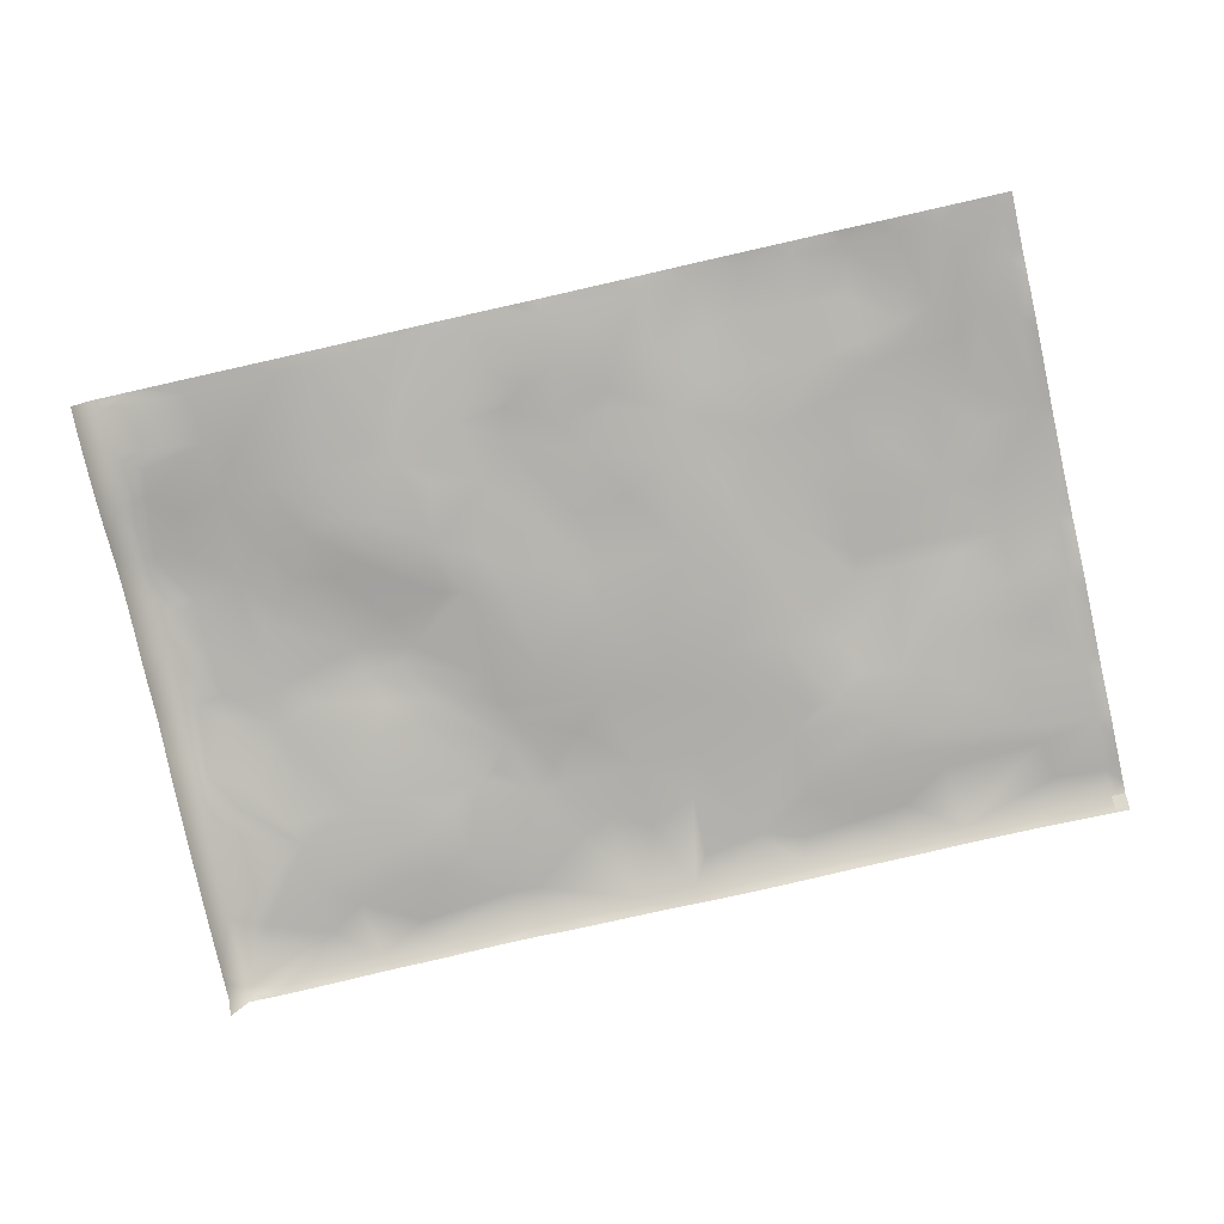
<metadata>
{"format":"obj","ext":"obj","renderer":"f3d","projection":"perspective","resolution":1024,"background":"white","views":[{"elev":-79.2,"azim":-167.3,"up":"+Y"}]}
</metadata>
<code>
o tile_mid_023_env_mesh.096
v 8.859 0.09933 13.85
v 8.859 0.1021 13.58
v 8.859 0.07497 13.02
v 9.579 0.1331 13.85
v 9.378 0.1221 13.54
v 9.443 0.08978 13.14
v 10.45 0.0677 13.18
v 10.95 0.1107 13.85
v 10.36 0.1255 13.85
v 10.91 0.09242 13.48
v 11.44 0.1109 13.85
v 11.41 0.1082 13.54
v 11.86 0.06617 13.18
v 12.04 0.08232 13.85
v 11.96 0.08613 13.58
v 12.4 0.08569 13.46
v 12.78 0.06438 13.85
v 13.16 0.0701 13.85
v 12.99 0.06794 13.55
v 13.73 0.09046 13.85
v 13.45 0.06808 13.14
v 13.84 0.1024 12.96
v 14.17 0.1149 13.09
v 14.37 0.1012 13.85
v 14.92 0.1239 13.85
v 14.74 0.1268 13.53
v 14.54 0.1147 13.09
v 14.84 0.1029 13.06
v 15.84 0.06797 13.85
v 15.03 0.1211 13.51
v 15.93 0.04432 13.59
v 15.69 0.01458 13.15
v 15.33 0.03639 12.99
v 16.44 0.05089 13.85
v 16.87 0.01819 13.5
v 16.52 0.02201 13.27
v 15.98 0.006134 13.1
v 17.31 0.005825 13.85
v 17.86 0.001263 13.85
v 17.51 0.006942 13.28
v 16.89 0.0215 13.01
v 8.859 0.09769 12.47
v 9.477 0.0826 12.96
v 10.38 0.06103 12.78
v 10.12 0.07986 12.4
v 9.589 0.1106 12.22
v 9.248 0.1032 11.88
v 10.92 0.04941 12.93
v 10.51 0.06962 12.27
v 10.4 0.08407 11.96
v 11.84 0.05621 12.96
v 10.91 0.04034 12.52
v 11.87 0.0531 12.51
v 11.36 0.05671 12.25
v 11.59 0.05047 12.27
v 12.45 0.02998 12
v 12.98 0.0629 12.91
v 12.91 0.06178 12.46
v 14.28 0.15 12.52
v 13.45 0.07811 12.5
v 13.95 0.111 12.03
v 14.52 0.1472 12.53
v 15.04 0.09489 12.28
v 14.29 0.1439 12.32
v 14.86 0.1133 12.23
v 14.7 0.1146 11.95
v 15.86 0.008401 12.74
v 15.39 0.04735 12.5
v 15.89 0.03484 12.24
v 16.95 0.0328 12.53
v 16.34 0.04283 12.28
v 17.48 0.05758 12.03
v 17.04 0.05185 12.31
v 17.86 0.004662 13.15
v 17.86 0.0535 12.14
v 8.859 0.08813 11.53
v 9 0.1185 11.27
v 9.882 0.128 11.83
v 9.425 0.1328 11.48
v 9.93 0.139 11.45
v 10.68 0.07562 12.11
v 10.33 0.1106 11.57
v 10.89 0.1424 11.51
v 11.08 0.07905 12.05
v 11.83 0.04761 11.55
v 11.21 0.1013 11.68
v 11.53 0.07816 11.4
v 12.36 0.01719 11.48
v 12.94 0.03381 11.63
v 13.65 0.06135 11.7
v 14.19 0.05658 11.28
v 14.59 0.1078 11.76
v 14.64 0.09872 11.59
v 15.07 0.1163 11.39
v 14.82 0.09936 11.22
v 15.55 0.1033 11.57
v 15.33 0.123 11.39
v 15.82 0.1292 11.3
v 15.95 0.0795 11.61
v 16.83 0.101 11.92
v 16.91 0.1511 11.31
v 16.5 0.1522 11.16
v 17.32 0.08275 11.86
v 17.04 0.1338 11.57
v 17.42 0.1951 11.11
v 17.86 0.1033 11.53
v 17.71 0.1024 11.64
v 8.859 0.1448 10.92
v 9.438 0.1926 10.95
v 9.898 0.1815 11.09
v 9.923 0.1913 10.9
v 9.384 0.1722 10.45
v 9.89 0.1614 10.39
v 10.5 0.1563 11.08
v 10.46 0.1602 10.89
v 10.46 0.129 10.45
v 10.95 0.1673 11.09
v 11.36 0.1091 11
v 10.87 0.1675 10.89
v 11.33 0.1079 10.49
v 11.81 0.03055 10.59
v 10.93 0.13 10.35
v 12.04 0.01205 10.91
v 12.38 0.002118 10.86
v 12.5 0.01341 10.43
v 12.92 0.01362 10.94
v 13.36 0.05946 10.42
v 13.48 0.04503 10.95
v 13.87 0.05108 10.86
v 13.56 0.05411 10.53
v 14.29 0.03423 10.47
v 14.44 0.04508 10.89
v 15.39 0.1642 10.82
v 14.74 0.05078 10.37
v 14.93 0.06569 10.34
v 15.53 0.172 10.96
v 15.92 0.1827 10.95
v 15.52 0.153 10.49
v 15.98 0.1859 10.72
v 16.85 0.1692 10.95
v 17.39 0.2104 10.89
v 16.8 0.1657 10.24
v 16.95 0.1688 10.35
v 17.42 0.2021 10.43
v 17.86 0.1791 10.96
v 17.65 0.2016 10.94
v 17.86 0.1741 10.38
v 9.45 0.1847 9.497
v 9.441 0.1855 9.9
v 9.848 0.1806 9.433
v 10.71 0.1318 9.918
v 10.32 0.1481 9.883
v 10.81 0.09975 9.297
v 11.32 0.1133 9.935
v 11.71 0.07069 9.67
v 11.47 0.09359 9.465
v 12.55 0.02249 9.549
v 12.04 0.03477 9.821
v 13.45 0.07806 9.889
v 12.95 0.02892 9.799
v 13.27 0.05905 9.262
v 13.83 0.08531 9.867
v 14.5 0.04211 10.05
v 14.02 0.0773 8.99
v 14.29 0.07573 9.326
v 14.93 0.03697 9.846
v 15.71 0.09074 9.86
v 15.57 0.07171 9.738
v 15.43 0.06419 9.486
v 16.37 0.1354 9.878
v 16.6 0.1597 10.12
v 15.98 0.1252 9.971
v 16.14 0.07355 9.466
v 16.57 0.1246 9.502
v 17.42 0.2372 9.889
v 16.91 0.1791 9.796
v 17.36 0.2102 9.428
v 17.64 0.2231 9.961
v 17.86 0.2055 9.788
v 8.859 0.1093 8.934
v 9.168 0.1241 8.677
v 9.463 0.1558 8.999
v 10.01 0.1201 8.889
v 9.663 0.1233 8.626
v 10.3 0.1417 9.443
v 10.27 0.1189 9.044
v 10.42 0.114 8.823
v 10.02 0.12 8.701
v 10.82 0.09538 8.885
v 11.45 0.09318 8.856
v 12.33 0.04311 9.075
v 12 0.06827 8.896
v 12.94 0.06998 8.928
v 12.93 0.07032 8.756
v 13.46 0.06181 8.959
v 13.39 0.02929 8.37
v 13.96 0.07354 8.686
v 14.82 0.06333 9.26
v 14.45 0.09675 8.721
v 15.12 0.07661 8.932
v 15.89 0.05405 9.37
v 15.31 0.07772 8.786
v 15.89 0.06228 8.878
v 16.09 0.06831 8.868
v 16.44 0.08977 8.873
v 17.15 0.1788 9.235
v 16.88 0.1463 8.912
v 17.33 0.1583 9.005
v 17.59 0.1186 8.779
v 16.92 0.09253 8.373
v 17.7 0.2025 9.371
v 17.86 0.1915 9.378
v 17.86 0.1051 8.818
v 8.859 0.1197 8.351
v 8.859 0.09124 7.875
v 9.88 0.1232 8.433
v 9.352 0.09678 8.258
v 9.461 0.07534 7.875
v 9.885 0.09624 7.875
v 10.46 0.1556 8.377
v 10.93 0.1286 8.327
v 10.4 0.1624 8.14
v 10.39 0.154 7.875
v 10.92 0.1286 7.875
v 11.51 0.1384 8.294
v 11.88 0.1322 8.351
v 11.43 0.1421 7.875
v 12.41 0.07015 8.435
v 12.42 0.07616 7.875
v 11.93 0.1319 7.875
v 12.79 0.05982 8.397
v 13.01 0.05704 8.094
v 13.41 0.06111 7.875
v 13.73 0.05341 8.517
v 13.64 0.052 8.24
v 14.03 0.09218 8.24
v 14.09 0.136 7.875
v 14.95 0.1079 8.412
v 14.51 0.1464 7.875
v 14.84 0.1312 7.875
v 15.2 0.08061 8.509
v 15.69 0.03305 7.875
v 15.37 0.05199 7.875
v 16.63 0.09302 8.531
v 16.95 0.07956 7.875
v 16.04 0.03433 7.875
v 17.54 0.0928 8.495
v 17.86 0.07982 8.276
v 17.86 0.08388 7.875
v 8.719 0.08901 13.85
v 8.719 -0.01626 14
v 8.859 -0.008599 14
v 9 -0.000337 14
v 8.719 0.08856 13.71
v 8.719 0.08718 13.56
v 8.719 0.08438 13.42
v 8.719 0.08094 13.27
v 8.719 0.07832 13.12
v 9.141 0.008187 14
v 9.281 0.01652 14
v 9.422 0.02333 14
v 9.562 0.0274 14
v 9.703 0.02991 14
v 9.844 0.03174 14
v 9.984 0.03256 14
v 10.12 0.0323 14
v 10.27 0.03133 14
v 10.41 0.02897 14
v 10.55 0.02426 14
v 10.69 0.01806 14
v 10.83 0.01189 14
v 10.97 0.007589 14
v 11.11 0.00557 14
v 11.25 0.004224 14
v 11.39 0.001981 14
v 11.53 -0.002543 14
v 11.67 -0.008748 14
v 11.81 -0.01522 14
v 11.95 -0.02138 14
v 12.09 -0.02707 14
v 12.23 -0.03215 14
v 12.38 -0.03634 14
v 12.52 -0.03895 14
v 12.66 -0.04015 14
v 12.8 -0.04023 14
v 12.94 -0.03813 14
v 13.08 -0.03309 14
v 13.22 -0.02636 14
v 13.36 -0.01981 14
v 13.5 -0.01585 14
v 13.64 -0.01454 14
v 13.78 -0.01402 14
v 13.92 -0.01395 14
v 14.06 -0.01439 14
v 14.2 -0.01488 14
v 14.34 -0.01428 14
v 14.48 -0.01028 14
v 14.62 -0.002804 14
v 14.77 0.005084 14
v 14.91 0.01032 14
v 15.05 0.01013 14
v 15.19 0.006318 14
v 15.33 0.001121 14
v 15.47 -0.005832 14
v 15.61 -0.01447 14
v 15.75 -0.02318 14
v 15.89 -0.03017 14
v 16.03 -0.0341 14
v 16.17 -0.03623 14
v 16.31 -0.0388 14
v 16.45 -0.04437 14
v 16.59 -0.05342 14
v 16.73 -0.06333 14
v 16.88 -0.07256 14
v 17.02 -0.08101 14
v 17.16 -0.08826 14
v 17.3 -0.09395 14
v 17.44 -0.09757 14
v 17.58 -0.09948 14
v 17.72 -0.09755 14
v 17.86 -0.09755 14
v 18 -0.2975 13.85
v 18 -0.3976 14
v 18 -0.2975 13.71
v 18 -0.2975 13.56
v 18 -0.2975 13.42
v 18 -0.2975 13.27
v 18 -0.2938 13.12
v 8.719 0.08041 12.98
v 8.719 0.08841 12.83
v 8.719 0.09899 12.69
v 8.719 0.1068 12.54
v 8.719 0.1081 12.4
v 8.719 0.1043 12.25
v 18 -0.2892 12.98
v 18 -0.2837 12.83
v 18 -0.2772 12.69
v 18 -0.2699 12.54
v 18 -0.2619 12.4
v 18 -0.253 12.25
v 8.719 0.09959 12.1
v 8.719 0.09567 11.96
v 8.719 0.09353 11.81
v 8.719 0.0926 11.67
v 8.719 0.09466 11.52
v 8.719 0.1034 11.38
v 18 -0.2434 12.1
v 18 -0.2332 11.96
v 18 -0.222 11.81
v 18 -0.2096 11.67
v 18 -0.1952 11.52
v 18 -0.1769 11.38
v 8.719 0.1175 11.23
v 8.719 0.1323 11.08
v 8.719 0.1427 10.94
v 8.719 0.1464 10.79
v 8.719 0.1467 10.65
v 8.719 0.1464 10.5
v 18 -0.1561 11.23
v 18 -0.1362 11.08
v 18 -0.1238 10.94
v 18 -0.1225 10.79
v 18 -0.1266 10.65
v 18 -0.1298 10.5
v 8.719 0.1449 10.21
v 8.719 0.1439 10.06
v 8.719 0.1412 9.917
v 18 -0.1271 10.35
v 18 -0.1188 10.21
v 18 -0.1092 10.06
v 18 -0.1017 9.917
v 18 -0.09861 9.771
v 18 -0.09891 9.625
v 8.719 0.1206 9.479
v 8.719 0.1133 9.333
v 8.719 0.1006 9.042
v 8.719 0.09832 8.896
v 18 -0.1027 9.479
v 18 -0.1153 9.333
v 18 -0.1375 9.188
v 18 -0.1627 9.042
v 18 -0.185 8.896
v 18 -0.1999 8.75
v 8.719 0.1137 8.604
v 8.719 0.1225 8.458
v 8.719 0.1251 8.312
v 8.719 0.1202 8.167
v 18 -0.2093 8.604
v 18 -0.2166 8.458
v 18 -0.2207 8.312
v 18 -0.2216 8.167
v 18 -0.2206 8.021
v 18 -0.2159 7.875
v 8.719 0.0972 7.729
v 8.859 0.08587 7.729
v 9 0.07903 7.729
v 9.141 0.07608 7.729
v 9.281 0.07462 7.729
v 9.422 0.0748 7.729
v 9.562 0.0775 7.729
v 9.703 0.08195 7.729
v 9.844 0.08811 7.729
v 9.984 0.09881 7.729
v 10.12 0.114 7.729
v 10.27 0.1292 7.729
v 10.41 0.1394 7.729
v 10.55 0.1399 7.729
v 10.69 0.1342 7.729
v 10.83 0.128 7.729
v 10.97 0.125 7.729
v 11.11 0.1265 7.729
v 11.25 0.1297 7.729
v 11.39 0.1324 7.729
v 11.53 0.1339 7.729
v 11.67 0.1341 7.729
v 11.81 0.1329 7.729
v 11.95 0.127 7.729
v 12.09 0.1153 7.729
v 12.23 0.1009 7.729
v 12.38 0.08841 7.729
v 12.52 0.08146 7.729
v 12.66 0.07854 7.729
v 12.8 0.07686 7.729
v 12.94 0.07533 7.729
v 13.08 0.07376 7.729
v 13.22 0.07256 7.729
v 13.36 0.07398 7.729
v 13.5 0.08322 7.729
v 13.64 0.1002 7.729
v 13.78 0.1191 7.729
v 13.92 0.1349 7.729
v 14.06 0.1449 7.729
v 14.2 0.1516 7.729
v 14.34 0.1557 7.729
v 14.48 0.1543 7.729
v 14.62 0.1471 7.729
v 14.77 0.1374 7.729
v 14.91 0.124 7.729
v 15.05 0.1042 7.729
v 15.19 0.08127 7.729
v 15.33 0.06187 7.729
v 15.47 0.04894 7.729
v 15.61 0.04179 7.729
v 15.75 0.03731 7.729
v 15.89 0.03525 7.729
v 16.03 0.03708 7.729
v 16.17 0.04202 7.729
v 16.31 0.04804 7.729
v 16.45 0.05466 7.729
v 16.59 0.06168 7.729
v 16.73 0.06886 7.729
v 16.88 0.0757 7.729
v 17.02 0.0809 7.729
v 17.16 0.08449 7.729
v 17.3 0.08789 7.729
v 17.44 0.09118 7.729
v 17.58 0.09443 7.729
v 17.72 0.09772 7.729
v 17.86 0.0963 7.729
v 18 -0.2037 7.729
v 8.859 0.1467 9.808
v 8.719 0.1037 8.75
v 8.719 0.1355 9.771
v 8.719 0.1281 9.625
v 8.719 0.1066 9.188
v 8.719 0.104 7.875
v 8.719 0.1457 10.35
v 8.719 0.112 8.021
f 1 250 251
f 252 1 251
f 2 1 4
f 5 2 4
f 5 4 9
f 3 2 5
f 6 5 9
f 6 3 5
f 10 9 8
f 7 6 9
f 7 9 10
f 10 8 12
f 12 8 11
f 13 7 10
f 13 10 12
f 15 11 14
f 12 11 15
f 15 14 16
f 13 12 15
f 13 15 16
f 19 17 18
f 16 14 17
f 16 17 19
f 57 19 18
f 21 18 20
f 22 20 23
f 57 18 21
f 21 20 22
f 26 20 24
f 26 24 25
f 26 25 30
f 23 20 26
f 27 23 26
f 27 26 28
f 28 26 30
f 30 25 29
f 31 30 29
f 30 31 32
f 33 28 30
f 33 30 32
f 31 29 34
f 36 31 34
f 36 34 35
f 37 32 31
f 37 31 36
f 35 34 38
f 35 38 39
f 40 35 39
f 36 35 41
f 41 35 40
f 40 39 74
f 3 6 43
f 42 3 43
f 46 42 43
f 46 43 45
f 76 42 47
f 47 42 46
f 43 6 48
f 48 6 7
f 44 43 48
f 45 43 44
f 45 44 49
f 52 49 44
f 50 45 49
f 7 13 48
f 52 44 48
f 52 48 51
f 52 51 53
f 54 52 53
f 54 53 55
f 81 49 52
f 81 52 54
f 48 13 51
f 51 13 16
f 53 51 16
f 57 16 19
f 58 16 57
f 53 16 58
f 56 53 58
f 56 58 60
f 59 22 23
f 60 57 21
f 60 21 22
f 58 57 60
f 60 22 59
f 61 60 59
f 61 59 64
f 59 23 62
f 62 23 27
f 62 27 28
f 62 28 63
f 64 59 62
f 65 62 63
f 66 64 62
f 66 62 65
f 63 28 33
f 67 33 32
f 63 33 68
f 68 33 67
f 68 67 69
f 41 37 36
f 67 32 37
f 67 37 41
f 70 67 41
f 71 69 67
f 71 67 70
f 70 41 40
f 73 70 72
f 71 70 73
f 70 40 74
f 75 70 74
f 72 70 75
f 78 47 46
f 79 76 47
f 79 47 78
f 79 78 80
f 77 76 79
f 81 50 49
f 78 46 45
f 78 45 50
f 82 78 50
f 82 50 81
f 80 78 82
f 114 82 81
f 114 81 83
f 84 81 54
f 85 54 55
f 83 81 84
f 86 84 54
f 86 54 85
f 83 84 86
f 87 86 85
f 117 83 86
f 117 86 87
f 55 53 56
f 55 56 88
f 88 85 55
f 88 56 89
f 89 56 90
f 90 56 60
f 90 60 61
f 90 61 92
f 92 61 64
f 92 64 66
f 90 92 93
f 94 93 92
f 91 90 93
f 91 93 132
f 95 93 94
f 66 65 63
f 66 63 96
f 63 68 69
f 94 92 66
f 96 63 99
f 99 63 69
f 97 94 66
f 97 66 96
f 97 96 98
f 98 96 99
f 99 69 71
f 101 71 100
f 99 71 101
f 98 99 102
f 102 99 101
f 100 71 73
f 103 73 72
f 104 100 73
f 104 73 103
f 101 100 104
f 101 104 105
f 105 104 103
f 103 72 107
f 107 72 75
f 107 75 106
f 105 103 107
f 108 76 77
f 109 77 79
f 109 79 110
f 110 79 80
f 108 77 109
f 111 109 110
f 112 108 109
f 112 109 113
f 113 109 111
f 110 80 82
f 110 82 114
f 111 110 115
f 115 110 114
f 113 111 116
f 116 111 115
f 117 114 83
f 118 117 87
f 115 114 119
f 119 114 117
f 119 117 120
f 120 117 118
f 121 120 118
f 116 115 122
f 122 115 119
f 122 119 120
f 123 85 88
f 123 88 124
f 121 87 123
f 123 87 85
f 121 118 87
f 124 88 126
f 126 88 89
f 125 124 126
f 125 126 127
f 128 89 90
f 128 90 91
f 126 89 128
f 128 91 129
f 130 128 129
f 127 126 128
f 127 128 130
f 130 129 131
f 131 129 91
f 131 91 132
f 134 93 95
f 134 95 133
f 134 132 93
f 135 134 133
f 94 97 136
f 95 94 136
f 136 97 137
f 137 97 98
f 133 95 136
f 135 133 138
f 137 98 102
f 137 102 140
f 133 136 139
f 139 136 137
f 139 137 140
f 138 133 139
f 140 102 101
f 140 101 141
f 141 101 105
f 139 140 142
f 142 140 143
f 143 140 144
f 144 140 141
f 145 107 106
f 146 105 107
f 146 107 145
f 141 105 146
f 144 141 147
f 147 141 146
f 147 146 145
f 148 461 149
f 461 108 112
f 149 461 112
f 149 112 113
f 150 149 113
f 148 149 150
f 151 113 116
f 151 116 122
f 152 113 151
f 150 113 152
f 153 152 151
f 122 120 154
f 151 122 154
f 154 120 155
f 156 151 154
f 156 154 155
f 123 124 125
f 155 120 121
f 158 121 123
f 158 123 157
f 157 123 125
f 155 121 158
f 125 127 159
f 160 125 159
f 157 125 160
f 162 127 130
f 162 130 163
f 163 130 131
f 159 127 162
f 161 160 159
f 164 159 162
f 131 132 134
f 163 131 134
f 163 134 166
f 165 162 163
f 165 163 166
f 167 135 138
f 166 134 135
f 166 135 168
f 168 135 167
f 169 166 168
f 170 138 139
f 170 139 171
f 172 138 170
f 167 138 172
f 173 167 172
f 173 172 170
f 174 170 171
f 171 139 142
f 175 143 144
f 176 171 142
f 176 142 143
f 176 143 175
f 174 171 176
f 177 176 175
f 175 144 178
f 178 144 147
f 179 178 147
f 175 178 179
f 461 374 464
f 375 461 180
f 182 181 148
f 182 148 150
f 183 182 186
f 184 182 183
f 185 150 152
f 185 152 153
f 182 150 186
f 186 150 185
f 186 185 153
f 183 186 187
f 184 183 188
f 188 183 187
f 153 151 156
f 189 153 156
f 186 153 189
f 190 189 156
f 187 186 189
f 156 155 158
f 191 158 157
f 191 156 158
f 190 156 192
f 192 156 191
f 228 192 191
f 161 157 160
f 193 157 161
f 191 157 193
f 194 191 193
f 194 193 195
f 161 159 164
f 164 162 165
f 193 161 195
f 195 161 164
f 194 195 196
f 197 195 164
f 198 165 166
f 164 165 199
f 199 165 200
f 200 165 198
f 197 164 199
f 200 198 166
f 200 166 169
f 201 169 168
f 202 200 203
f 203 200 169
f 203 169 201
f 168 167 201
f 201 167 173
f 173 170 174
f 203 201 204
f 204 201 205
f 205 201 173
f 205 173 174
f 206 176 177
f 207 174 176
f 207 176 206
f 205 174 207
f 208 206 177
f 208 207 206
f 210 207 208
f 177 175 211
f 211 175 179
f 211 179 212
f 208 177 211
f 213 211 212
f 209 208 211
f 209 211 213
f 214 180 181
f 217 181 182
f 217 182 184
f 217 214 181
f 218 217 184
f 218 184 219
f 219 184 216
f 215 214 217
f 218 215 217
f 216 184 188
f 188 187 220
f 220 187 189
f 221 220 189
f 222 216 188
f 222 188 220
f 222 220 221
f 219 216 223
f 223 216 222
f 224 222 221
f 223 222 224
f 225 189 190
f 221 189 225
f 225 190 226
f 227 221 225
f 224 221 227
f 226 190 192
f 228 226 192
f 227 225 230
f 230 225 226
f 230 226 228
f 229 230 228
f 228 191 231
f 231 191 194
f 196 231 194
f 229 228 231
f 232 231 196
f 229 231 232
f 233 232 196
f 233 229 232
f 234 196 195
f 234 195 197
f 235 196 234
f 235 234 236
f 233 196 235
f 233 235 237
f 237 235 236
f 234 197 199
f 239 199 200
f 239 200 238
f 236 234 199
f 237 236 199
f 237 199 239
f 240 239 238
f 238 200 241
f 241 200 202
f 243 241 202
f 242 202 203
f 240 238 241
f 240 241 243
f 243 202 242
f 204 205 244
f 244 205 207
f 246 204 244
f 246 244 245
f 246 203 204
f 246 242 203
f 209 210 208
f 210 244 207
f 247 210 209
f 245 244 210
f 210 247 248
f 245 210 248
f 249 245 248
f 247 209 213
f 248 247 213
f 322 321 323
f 387 214 215
f 17 283 284
f 290 20 18
f 298 25 24
f 306 307 29
f 25 298 299
f 305 306 29
f 24 297 298
f 304 305 29
f 24 296 297
f 303 304 29
f 25 299 300
f 25 303 29
f 24 295 296
f 25 302 303
f 24 294 295
f 25 301 302
f 290 291 20
f 274 11 8
f 286 18 17
f 268 269 9
f 300 301 25
f 265 9 4
f 282 17 14
f 24 20 294
f 18 287 288
f 294 20 293
f 18 288 289
f 293 20 292
f 18 286 287
f 20 291 292
f 17 285 286
f 289 290 18
f 260 4 1
f 1 252 253
f 8 270 271
f 1 253 259
f 8 271 272
f 1 259 260
f 8 272 273
f 4 260 261
f 8 9 270
f 4 261 262
f 8 273 274
f 4 262 263
f 11 274 275
f 4 263 264
f 14 278 279
f 4 264 265
f 14 279 280
f 9 265 266
f 14 277 278
f 9 266 267
f 14 280 281
f 9 267 268
f 14 281 282
f 270 9 269
f 17 282 283
f 11 275 276
f 276 277 11
f 17 284 285
f 14 11 277
f 34 312 313
f 319 39 38
f 309 34 29
f 29 307 308
f 34 313 314
f 29 308 309
f 38 314 315
f 34 309 310
f 38 315 316
f 34 310 311
f 38 34 314
f 38 317 318
f 39 319 320
f 320 321 39
f 312 34 311
f 38 316 317
f 318 319 38
f 321 322 39
f 145 361 362
f 359 145 106
f 324 39 322
f 349 106 75
f 325 74 39
f 39 324 325
f 74 326 327
f 74 328 335
f 74 336 337
f 75 338 339
f 75 340 347
f 75 348 349
f 106 350 351
f 106 352 359
f 147 363 364
f 145 359 360
f 147 364 368
f 106 351 352
f 147 368 369
f 106 349 350
f 147 369 370
f 75 347 348
f 147 145 363
f 75 339 340
f 179 370 371
f 75 337 338
f 378 379 212
f 145 360 361
f 373 378 212
f 75 74 337
f 179 373 212
f 336 74 335
f 179 372 373
f 328 74 327
f 179 371 372
f 370 179 147
f 325 326 74
f 363 145 362
f 213 383 388
f 392 249 248
f 380 212 379
f 388 248 213
f 249 392 393
f 248 390 391
f 248 388 389
f 213 382 383
f 213 212 380
f 213 381 382
f 248 389 390
f 391 392 248
f 213 380 381
f 393 460 459 249
f 457 249 458
f 418 417 230
f 229 424 423
f 419 418 230
f 233 430 429
f 229 419 230
f 233 237 430
f 229 420 419
f 233 429 428
f 229 421 420
f 430 237 431
f 229 422 421
f 431 237 432
f 229 423 422
f 432 237 433
f 229 233 424
f 433 237 434
f 424 233 425
f 233 428 427
f 435 239 436
f 240 439 438
f 245 451 450
f 436 239 240
f 245 450 449
f 437 436 240
f 245 452 451
f 434 237 239
f 246 449 448
f 435 434 239
f 245 453 452
f 240 438 437
f 245 454 453
f 240 243 439
f 246 448 447
f 233 427 426
f 245 455 454
f 439 243 440
f 245 456 455
f 440 243 441
f 245 249 456
f 441 243 442
f 426 425 233
f 246 446 445
f 242 443 442
f 447 446 246
f 444 443 242
f 449 246 245
f 243 242 442
f 242 246 445
f 458 249 459
f 456 249 457
f 444 242 445
f 414 227 415
f 397 215 218
f 215 396 395
f 218 398 397
f 218 400 399
f 219 402 401
f 219 404 403
f 224 409 408
f 218 219 401
f 223 408 407
f 218 401 400
f 224 410 409
f 402 219 403
f 224 411 410
f 218 399 398
f 224 227 411
f 215 397 396
f 411 227 412
f 219 223 404
f 412 227 413
f 404 223 405
f 408 223 224
f 223 406 405
f 230 417 416
f 223 407 406
f 230 416 415
f 415 227 230
f 227 414 413
f 376 465 180
f 180 461 181
f 181 461 148
f 394 466 395
f 395 466 215
f 464 463 461
f 468 215 466
f 215 468 387
f 180 462 377
f 386 214 387
f 180 384 462
f 385 214 386
f 180 377 376
f 384 214 385
f 375 374 461
f 180 465 375
f 180 214 384
f 358 357 108
f 367 461 463
f 353 76 108
f 76 346 345
f 461 365 467
f 76 353 346
f 366 461 367
f 354 353 108
f 365 461 366
f 355 354 108
f 108 461 467
f 356 355 108
f 108 467 358
f 357 356 108
f 42 76 342
f 331 3 42
f 254 1 2
f 1 254 250
f 2 256 255
f 3 331 330
f 2 255 254
f 42 332 331
f 2 257 256
f 3 330 329
f 3 257 2
f 42 333 332
f 3 258 257
f 344 76 345
f 329 258 3
f 42 334 333
f 343 76 344
f 42 341 334
f 342 76 343
f 42 342 341

</code>
